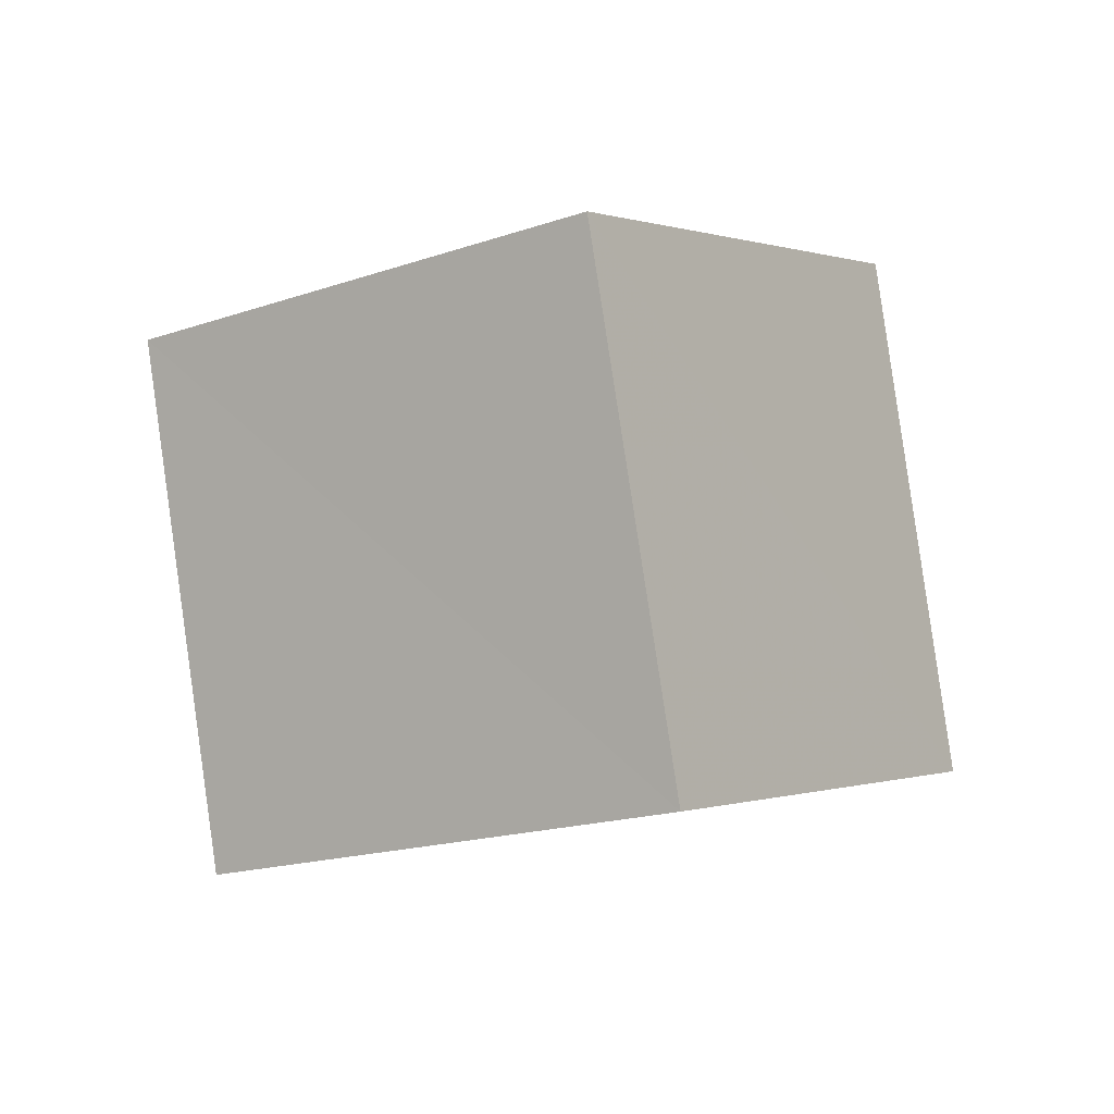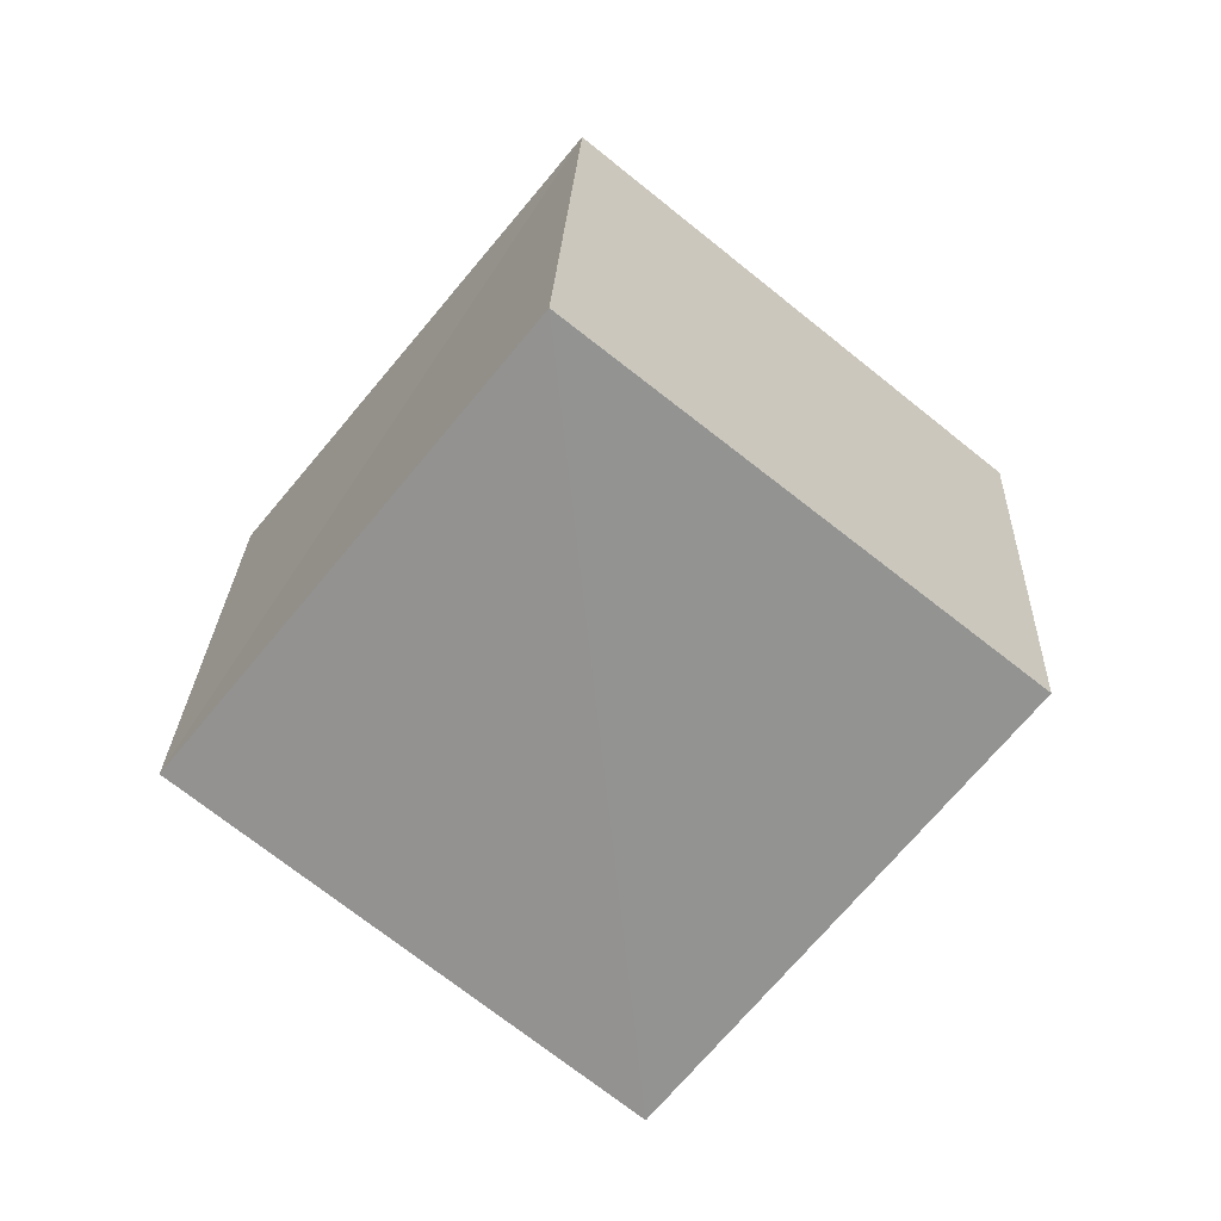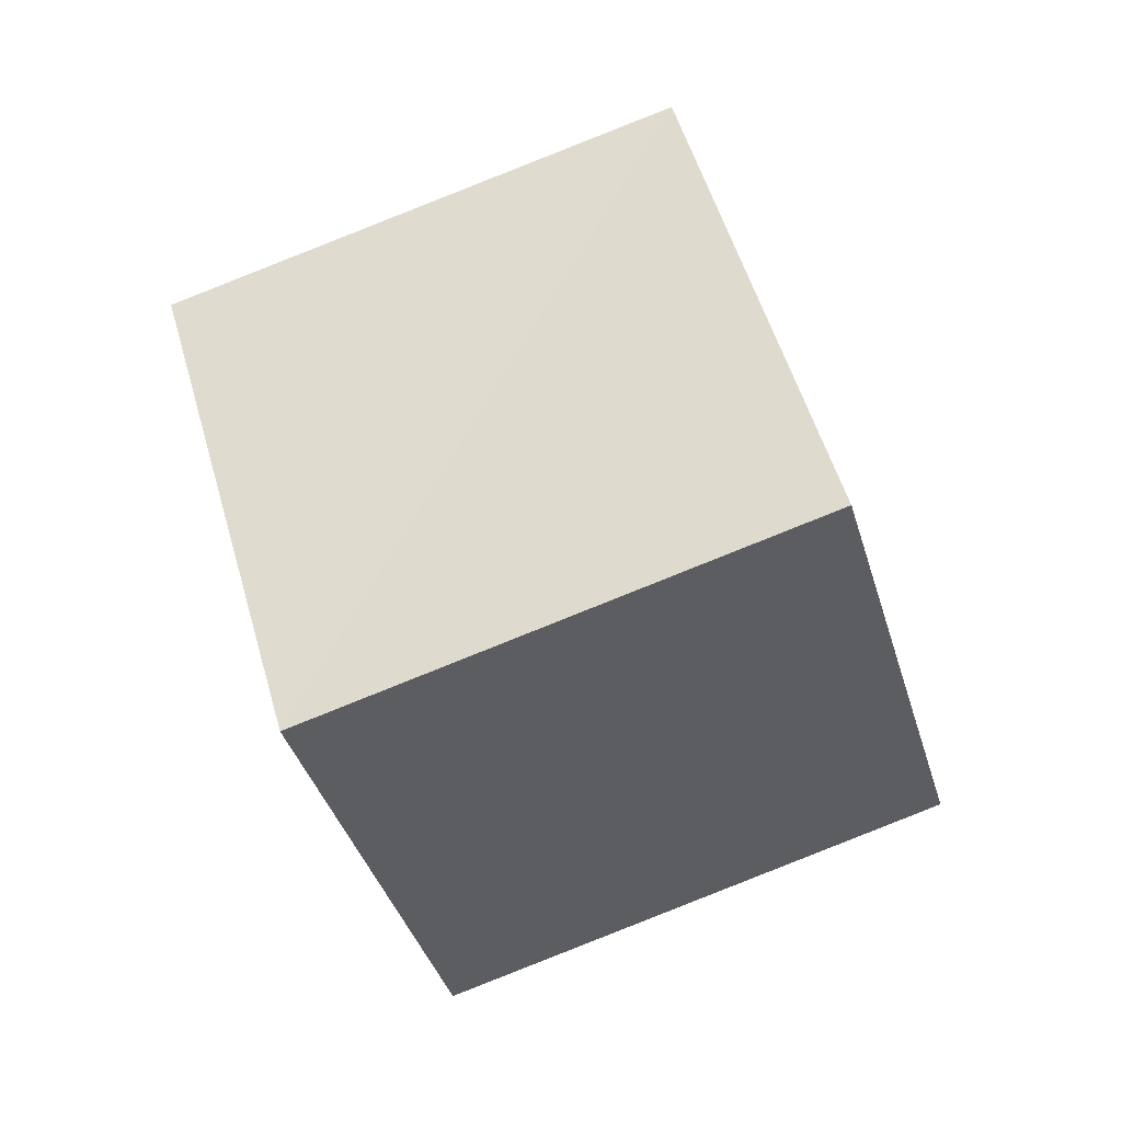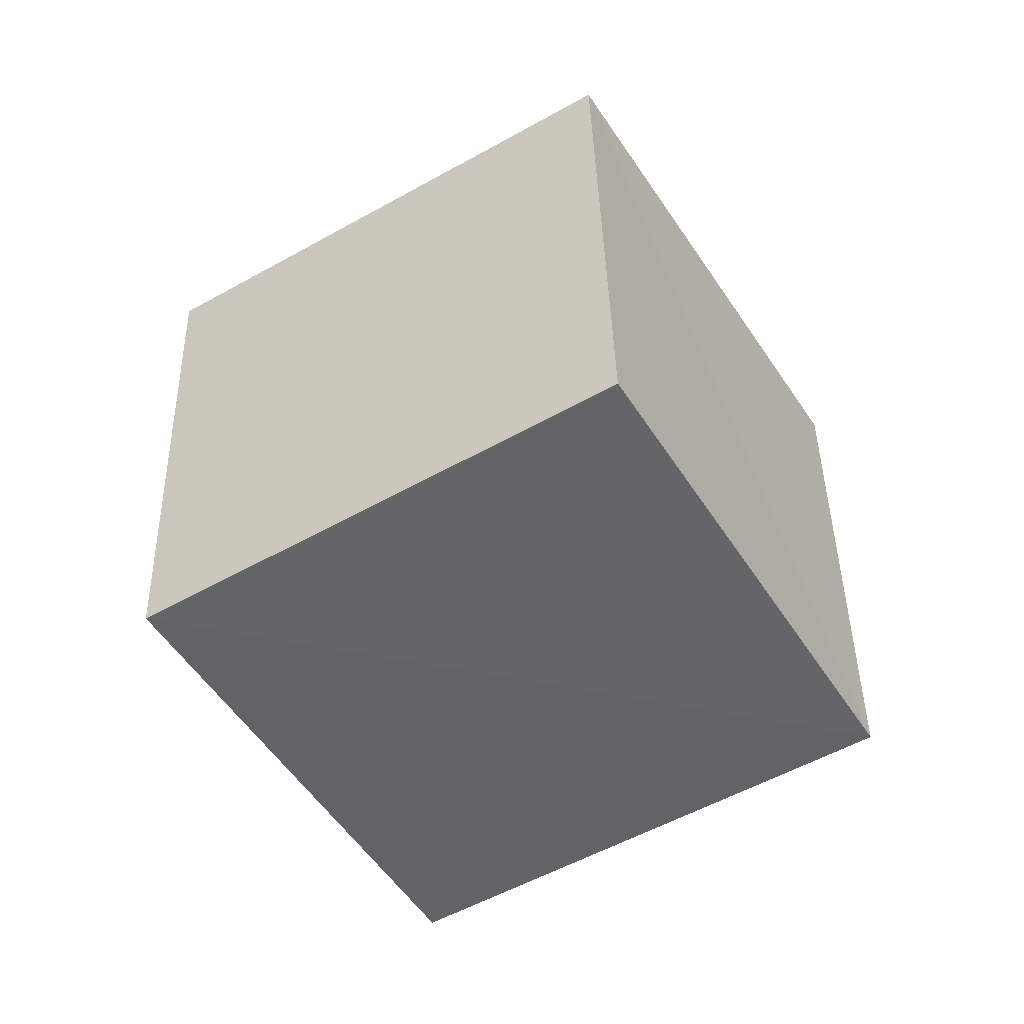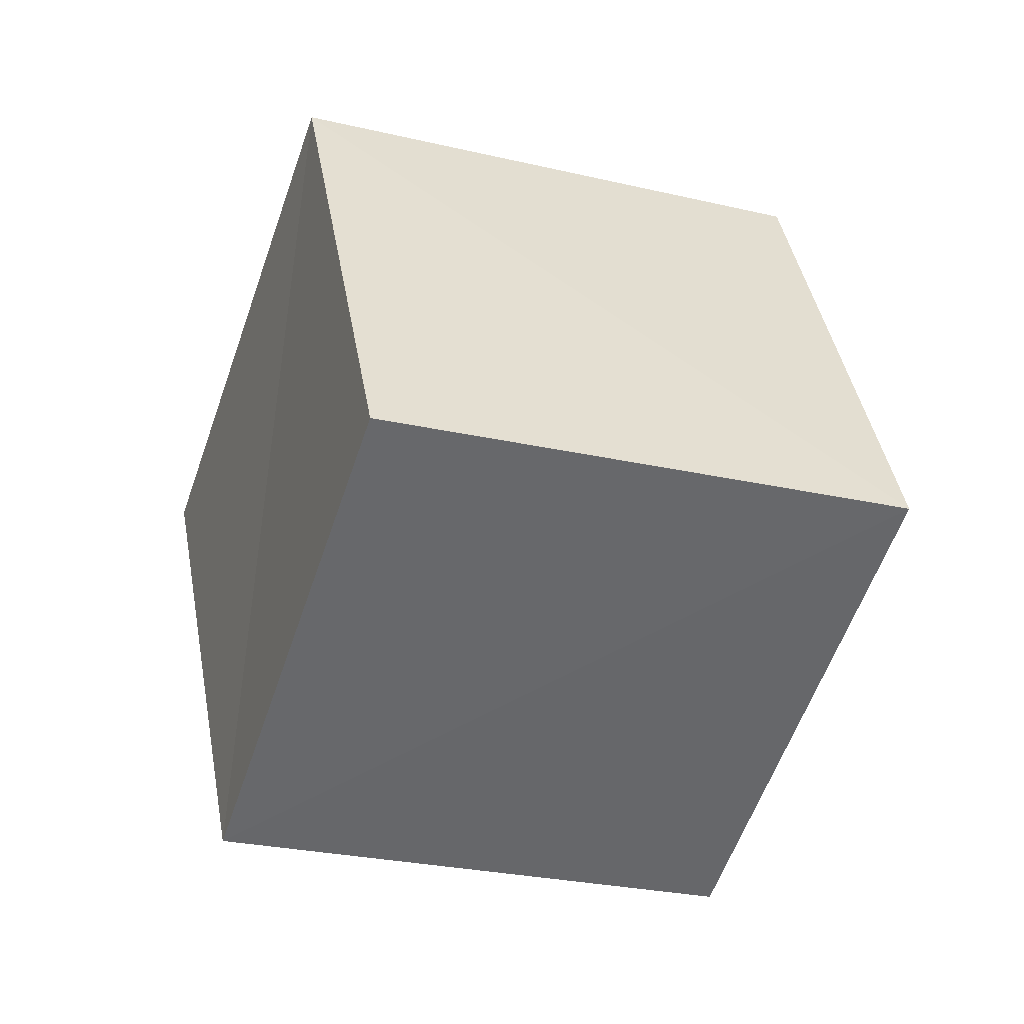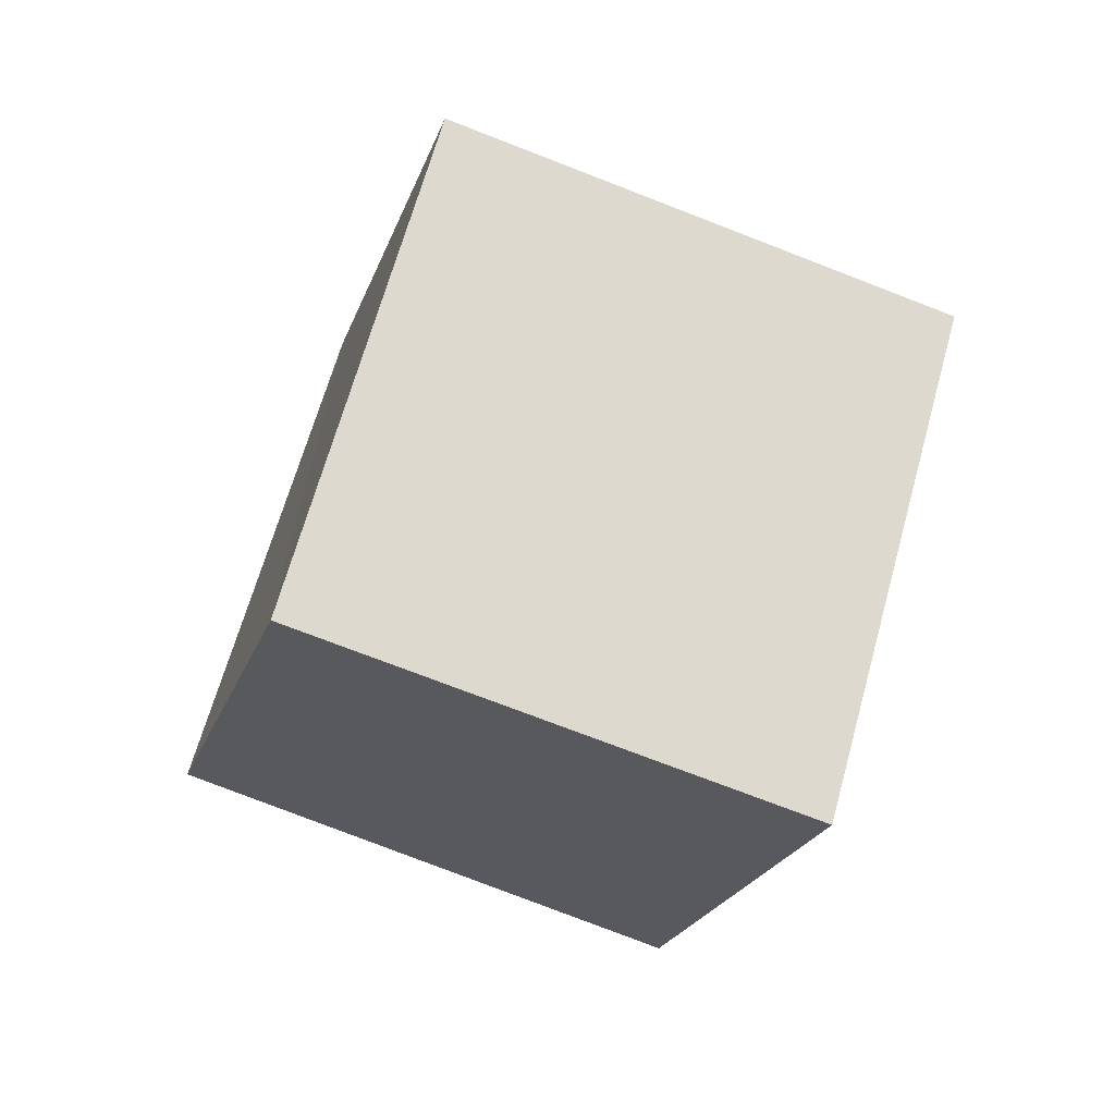
<metadata>
{"format":"obj","ext":"obj","renderer":"f3d","projection":"perspective","resolution":1024,"background":"white","views":[{"elev":-73.9,"azim":-2.2,"up":"+Z"},{"elev":75.7,"azim":112.8,"up":"+Z"},{"elev":-4.6,"azim":-96.7,"up":"+Z"},{"elev":18.1,"azim":168.1,"up":"+Z"},{"elev":50.3,"azim":26.3,"up":"+Y"},{"elev":35.0,"azim":84.7,"up":"+Z"}]}
</metadata>
<code>
v  2.271  1.879  1.537
v  2.097  0.9629  1.898
v  1.295  1.306  2.393
v  1.459  2.219  2.034
v  1.701  1.673  0.7434
v  1.515  0.7577  1.112
v  0.7148  1.106  1.6
v  0.89  2.021  1.236
f 3 1 2
f 5 7 6
f 1 3 4
f 1 6 2
f 7 5 8
f 2 7 3
f 6 1 5
f 3 8 4
f 7 2 6
f 1 8 5
f 8 3 7
f 8 1 4

</code>
